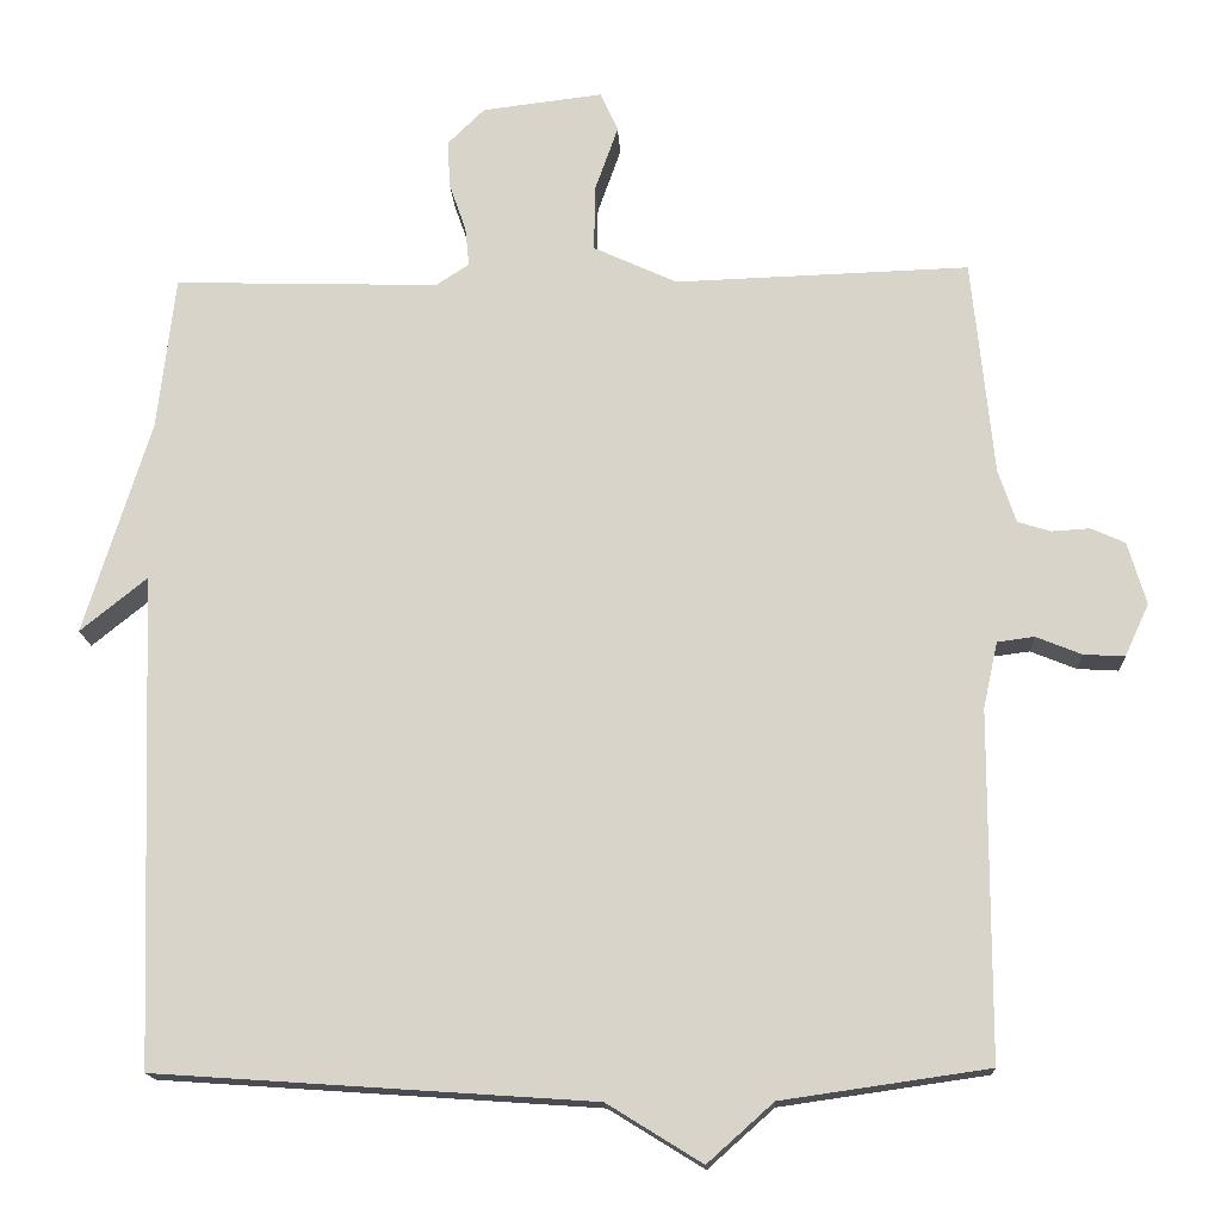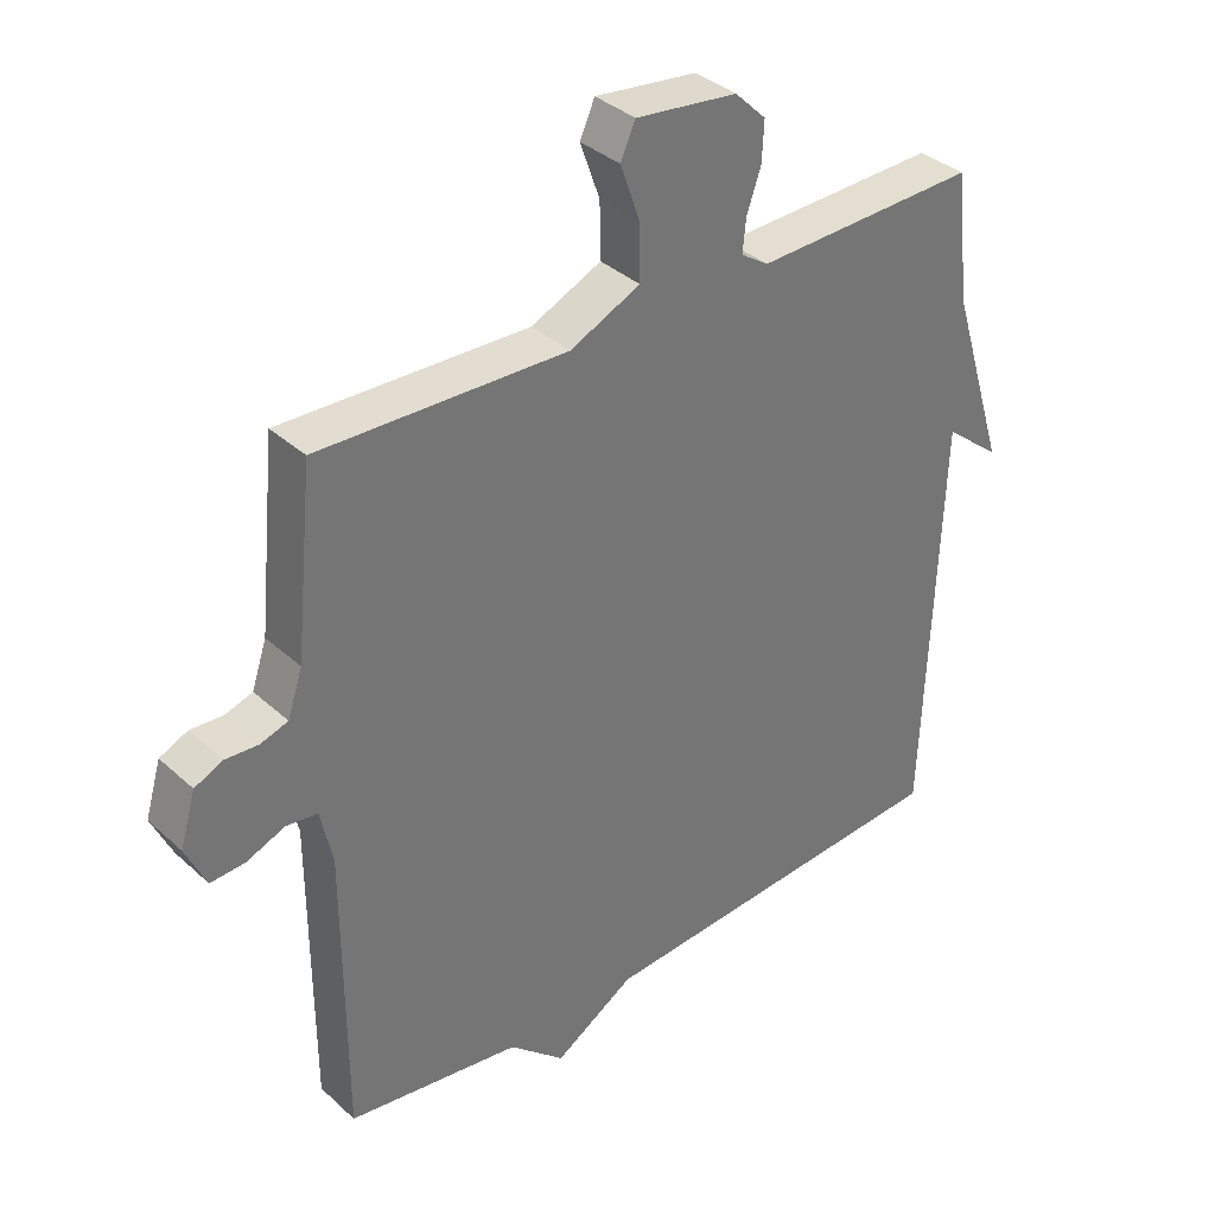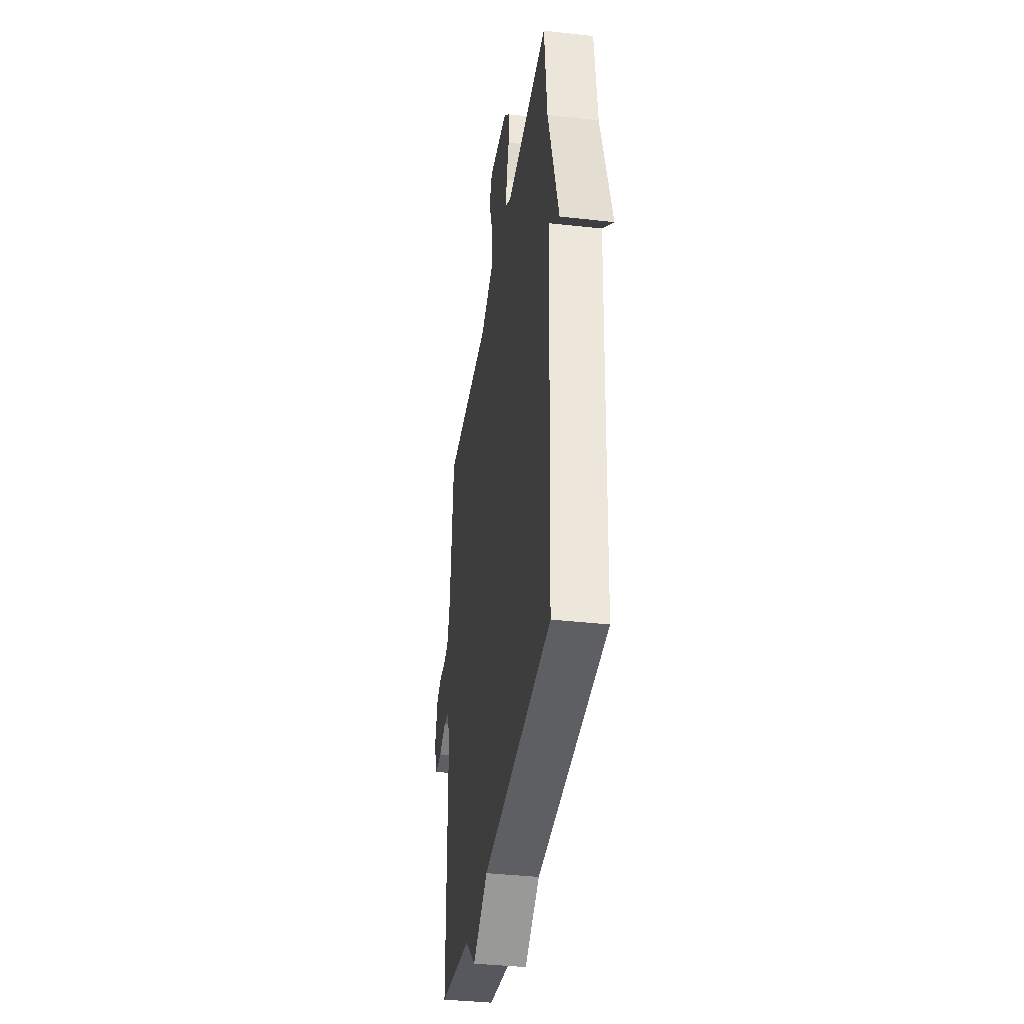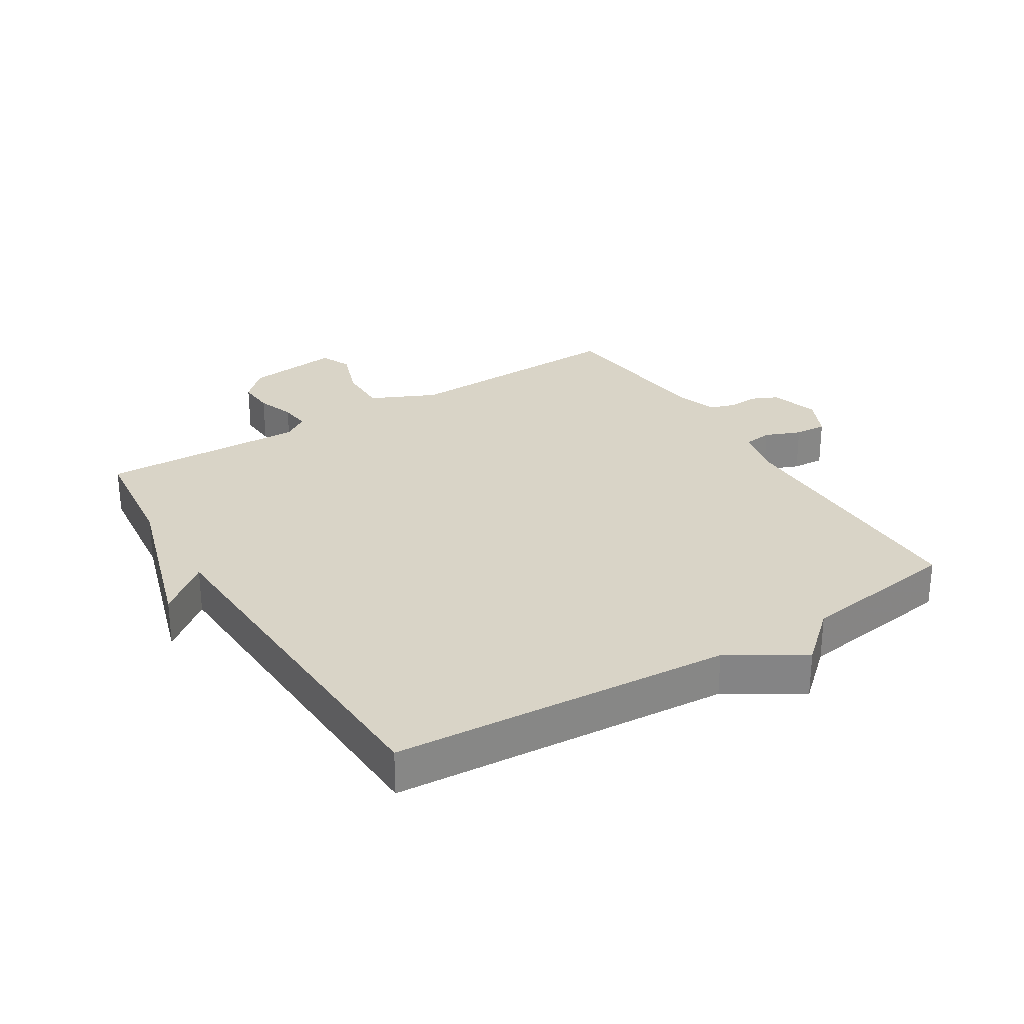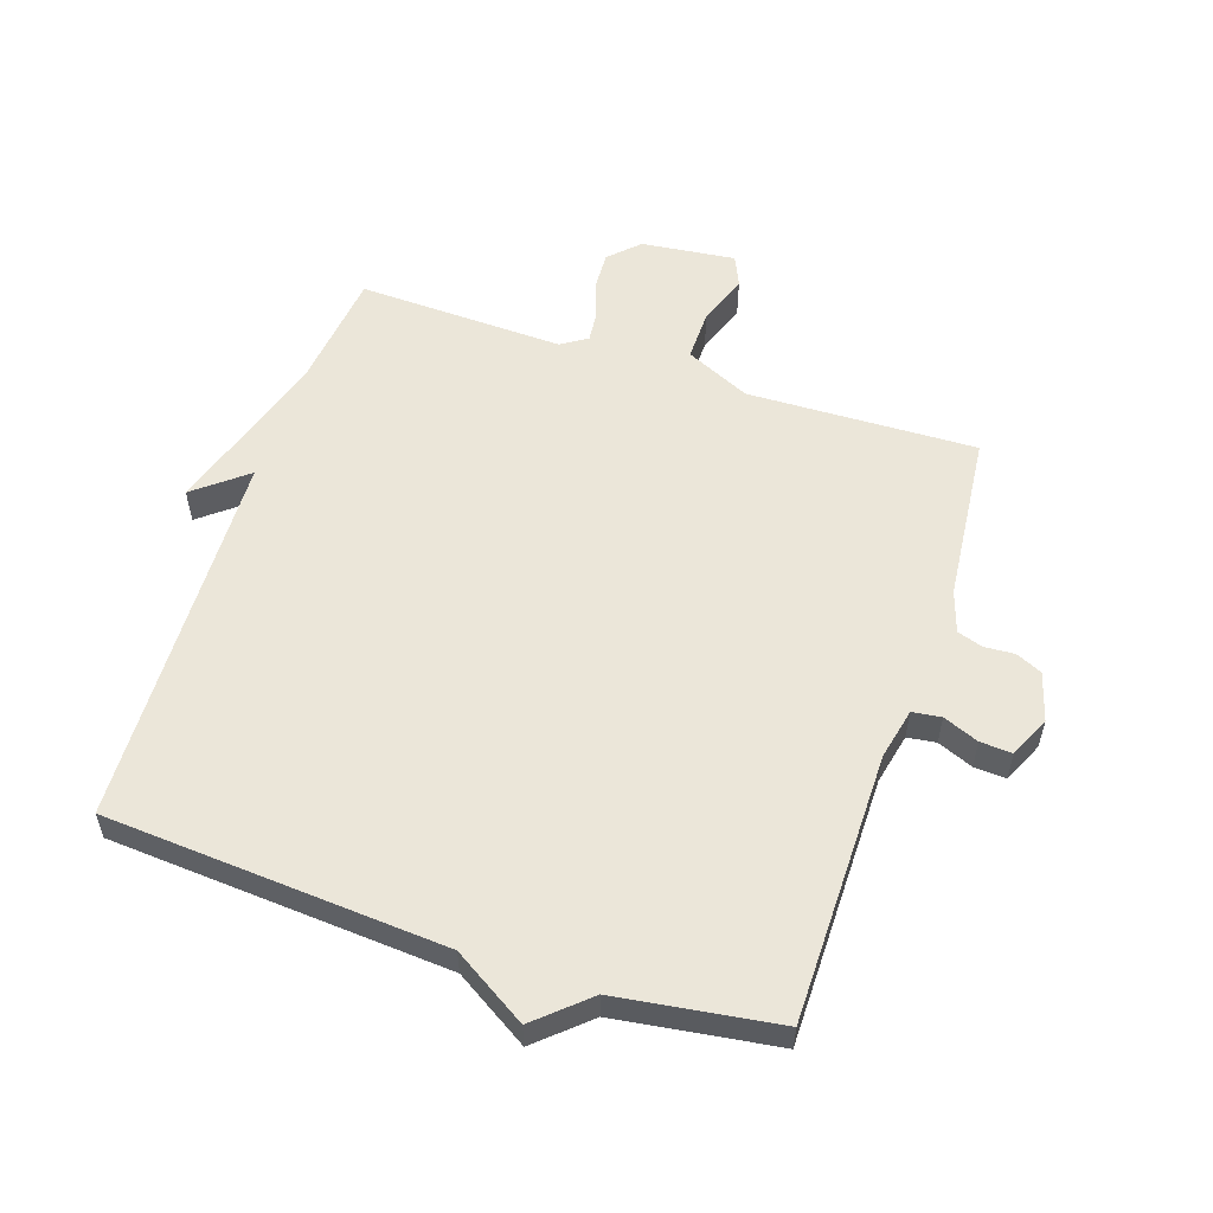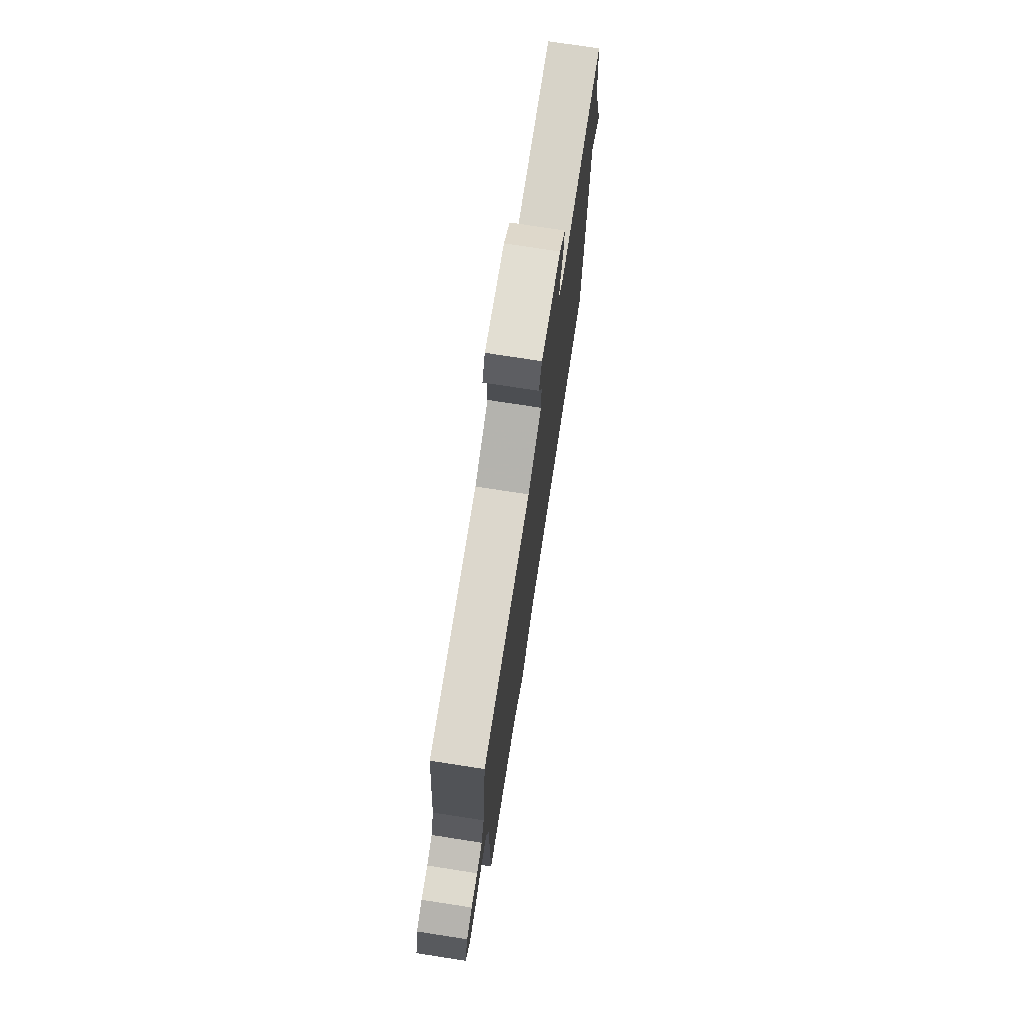
<metadata>
{"format":"obj","ext":"obj","renderer":"f3d","projection":"perspective","resolution":1024,"background":"white","views":[{"elev":-15.6,"azim":-177.1,"up":"+Z"},{"elev":35.9,"azim":-40.3,"up":"+Z"},{"elev":-37.0,"azim":81.7,"up":"+Z"},{"elev":28.5,"azim":148.1,"up":"+Y"},{"elev":56.1,"azim":-161.5,"up":"+Y"},{"elev":74.9,"azim":-81.2,"up":"+Z"}]}
</metadata>
<code>
v 0.5 0.07 -0.5
v -0.043 0.07 -0.537
v -0.161 0.07 -0.61
v -0.243 0.07 -0.537
v -0.5 0.07 -0.5
v -0.501 0.07 -0.069
v -0.519 0.07 0.013
v -0.565 0.07 0.019
v -0.622 0.07 -0.004
v -0.673 0.07 -0.007
v -0.703 0.07 0.058
v -0.68 0.07 0.136
v -0.638 0.07 0.155
v -0.59 0.07 0.152
v -0.549 0.07 0.165
v -0.527 0.07 0.231
v -0.5 0.07 0.5
v -0.134 0.07 0.488
v -0.03 0.07 0.536
v -0.031 0.07 0.617
v -0.06 0.07 0.699
v -0.038 0.07 0.748
v 0.112 0.07 0.73
v 0.158 0.07 0.685
v 0.155 0.07 0.626
v 0.134 0.07 0.566
v 0.129 0.07 0.517
v 0.17 0.07 0.49
v 0.5 0.07 0.5
v 0.522 0.07 0.309
v 0.605 0.07 0.042
v 0.522 0.07 0.109
v 0.5 0 -0.5
v -0.043 0 -0.537
v -0.161 0 -0.61
v -0.243 0 -0.537
v -0.5 0 -0.5
v -0.501 0 -0.069
v -0.519 0 0.013
v -0.565 0 0.019
v -0.622 0 -0.004
v -0.673 0 -0.007
v -0.703 0 0.058
v -0.68 0 0.136
v -0.638 0 0.155
v -0.59 0 0.152
v -0.549 0 0.165
v -0.527 0 0.231
v -0.5 0 0.5
v -0.134 0 0.488
v -0.03 0 0.536
v -0.031 0 0.617
v -0.06 0 0.699
v -0.038 0 0.748
v 0.112 0 0.73
v 0.158 0 0.685
v 0.155 0 0.626
v 0.134 0 0.566
v 0.129 0 0.517
v 0.17 0 0.49
v 0.5 0 0.5
v 0.522 0 0.309
v 0.605 0 0.042
v 0.522 0 0.109
f 30 31 32
f 32 1 2
f 30 32 2
f 29 30 2
f 28 29 2
f 2 3 4
f 28 2 4
f 27 28 4
f 4 5 6
f 27 4 6
f 26 27 6
f 24 25 26
f 23 24 26
f 22 23 26
f 21 22 26
f 20 21 26
f 19 20 26
f 26 6 7
f 19 26 7
f 18 19 7
f 16 17 18 7
f 15 16 7 8
f 9 10 11
f 8 9 11
f 15 8 11
f 14 15 11
f 11 12 13 14
f 64 63 62
f 34 33 64
f 34 64 62
f 34 62 61
f 34 61 60
f 36 35 34
f 36 34 60
f 36 60 59
f 38 37 36
f 38 36 59
f 38 59 58
f 58 57 56
f 58 56 55
f 58 55 54
f 58 54 53
f 58 53 52
f 58 52 51
f 39 38 58
f 39 58 51
f 39 51 50
f 39 50 49 48
f 40 39 48 47
f 43 42 41
f 43 41 40
f 43 40 47
f 43 47 46
f 46 45 44 43
f 1 33 34 2
f 2 34 35 3
f 3 35 36 4
f 4 36 37 5
f 5 37 38 6
f 6 38 39 7
f 7 39 40 8
f 8 40 41 9
f 9 41 42 10
f 10 42 43 11
f 11 43 44 12
f 12 44 45 13
f 13 45 46 14
f 14 46 47 15
f 15 47 48 16
f 16 48 49 17
f 17 49 50 18
f 18 50 51 19
f 19 51 52 20
f 20 52 53 21
f 21 53 54 22
f 22 54 55 23
f 23 55 56 24
f 24 56 57 25
f 25 57 58 26
f 26 58 59 27
f 27 59 60 28
f 28 60 61 29
f 29 61 62 30
f 30 62 63 31
f 31 63 64 32
f 32 64 33 1

</code>
